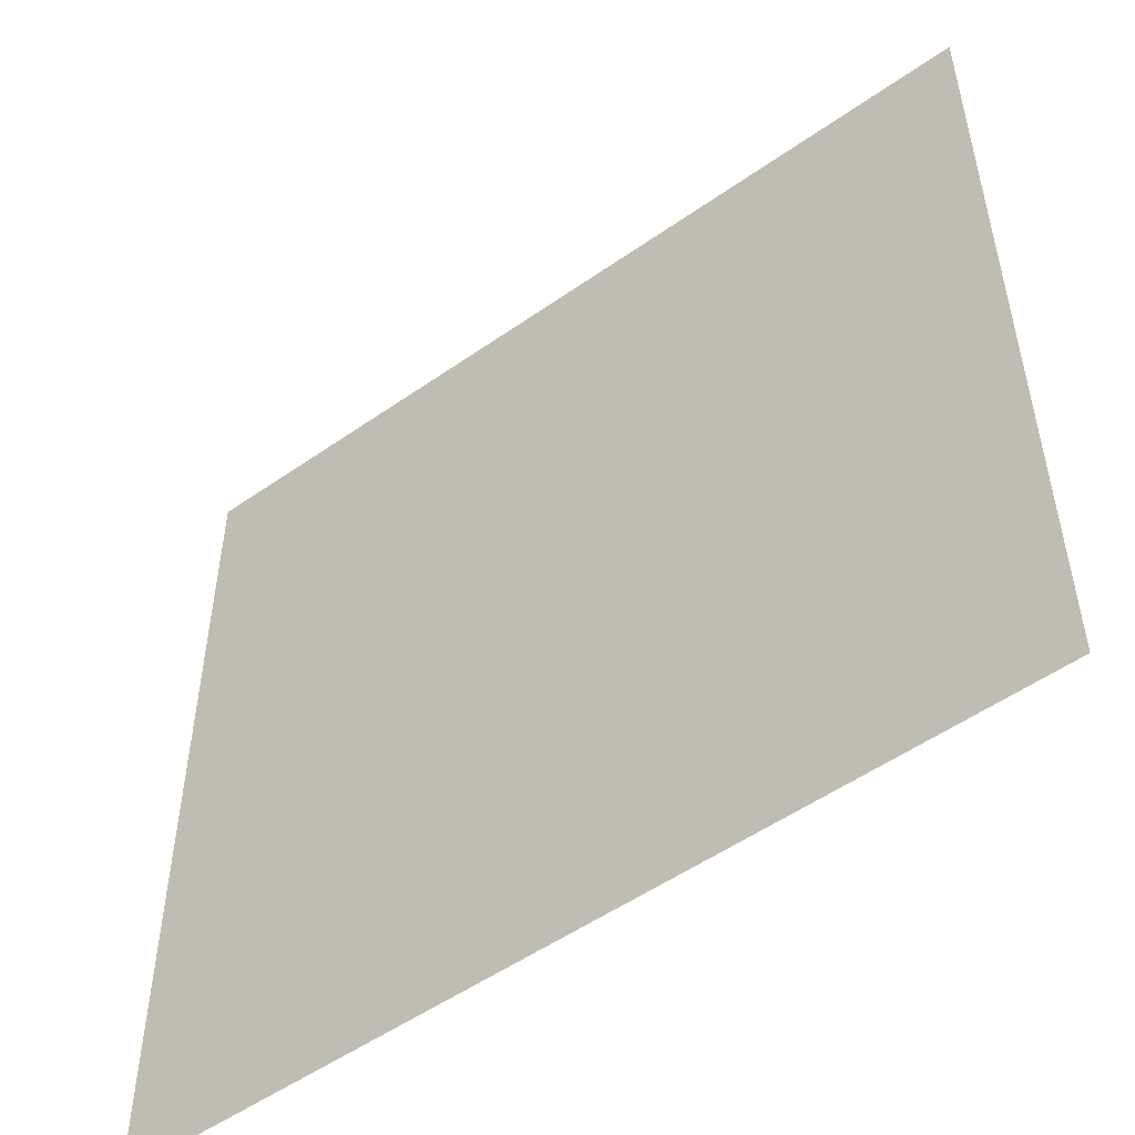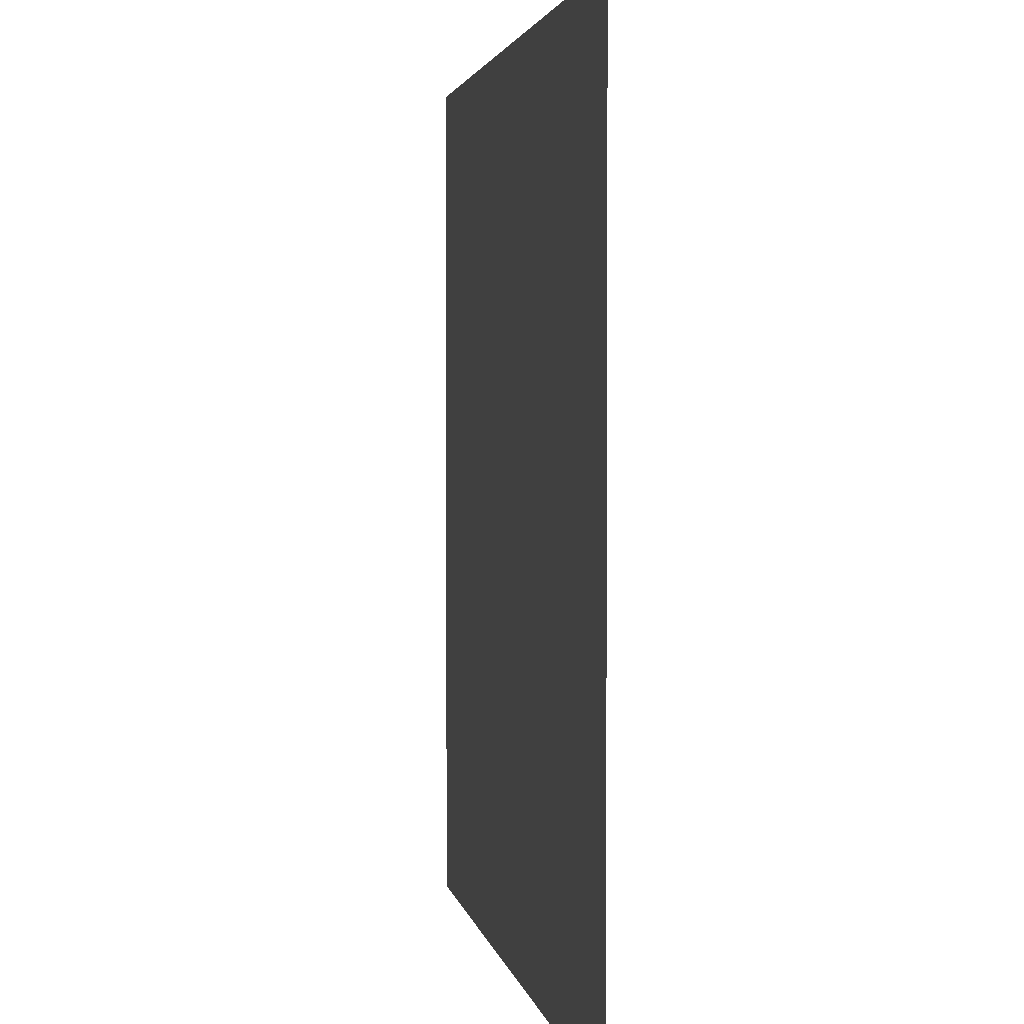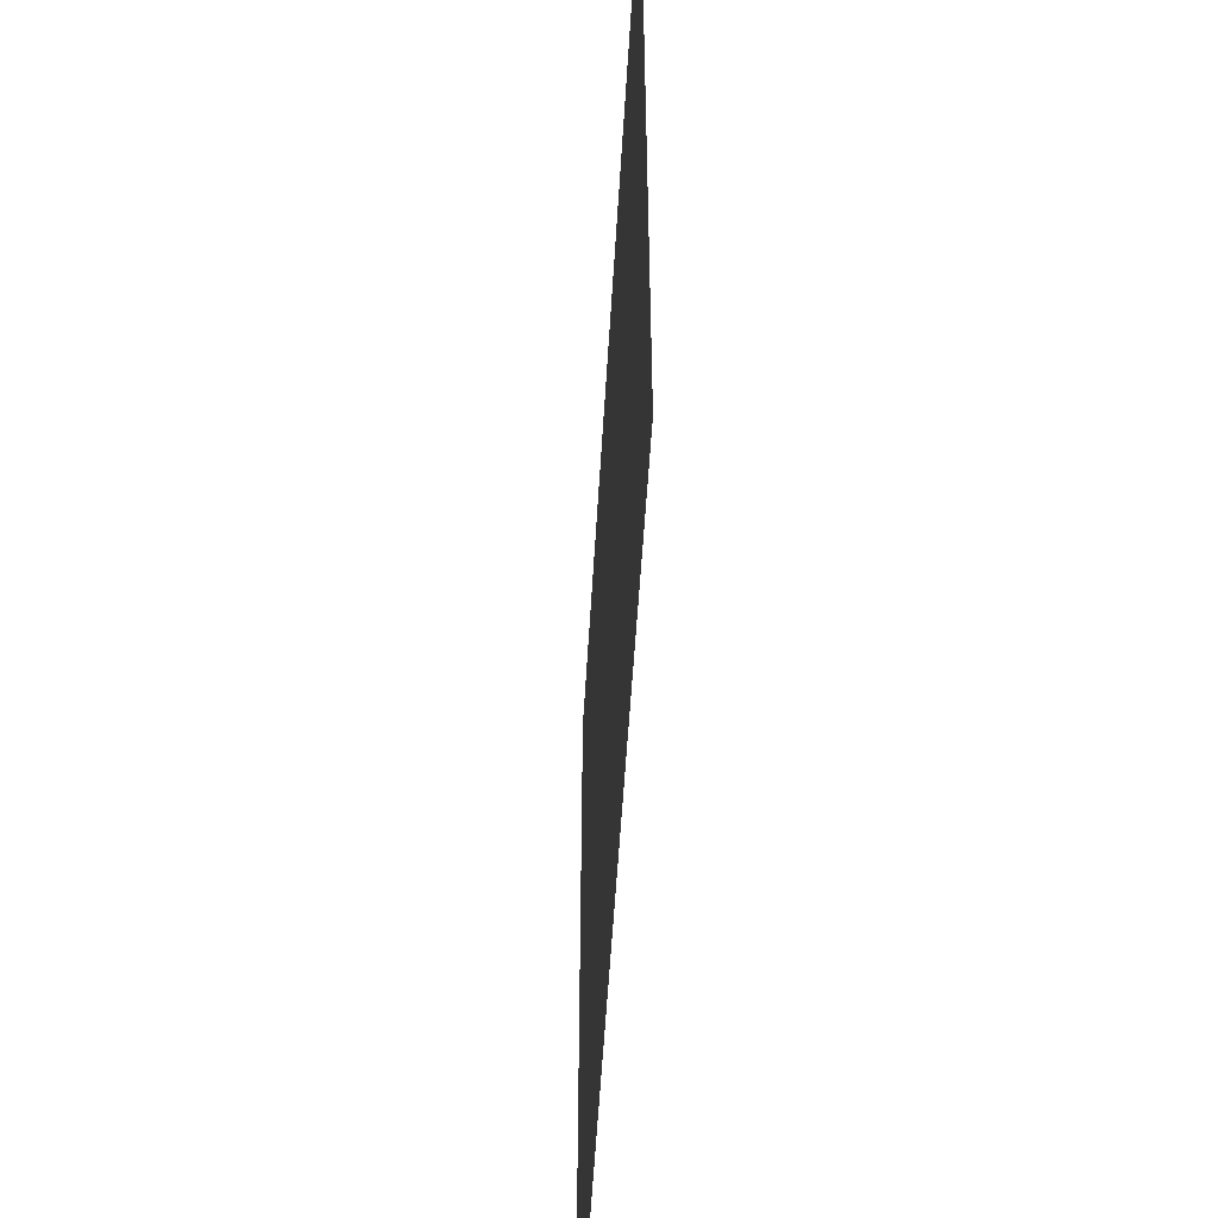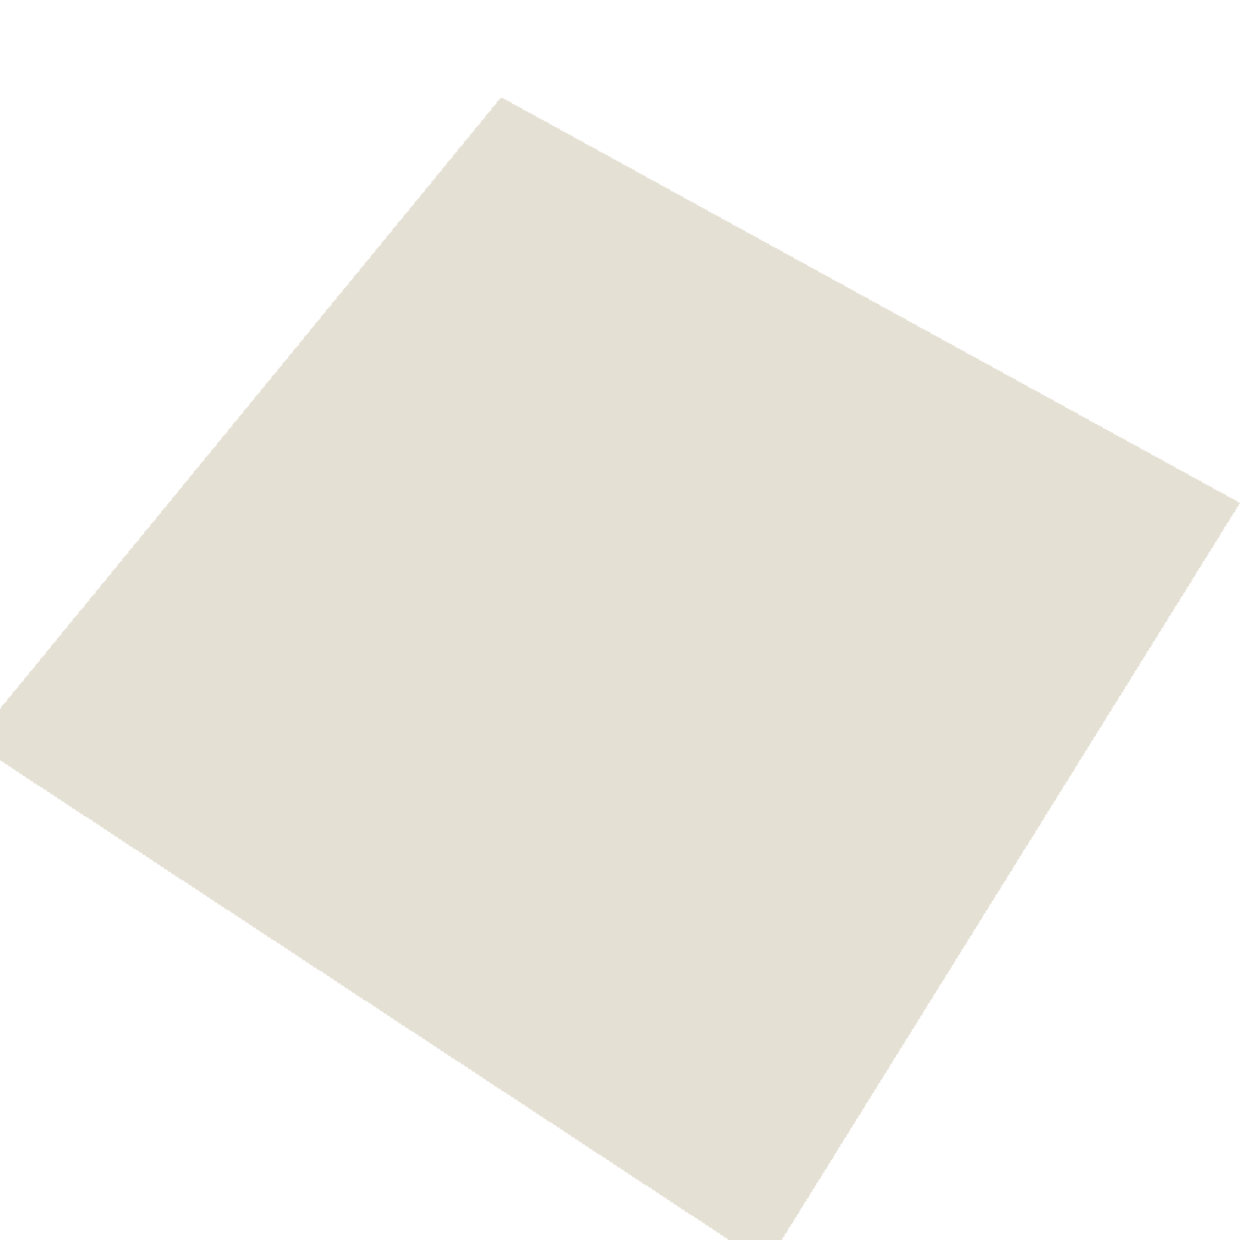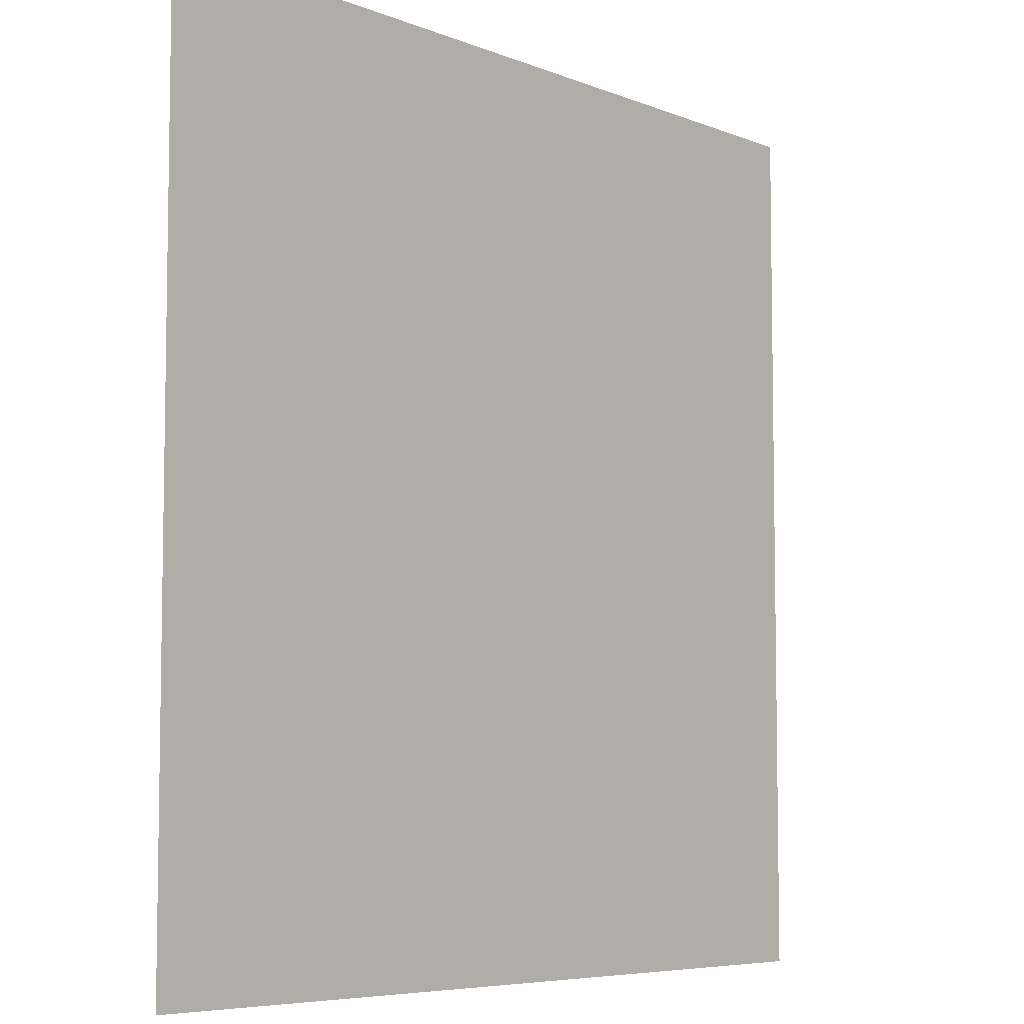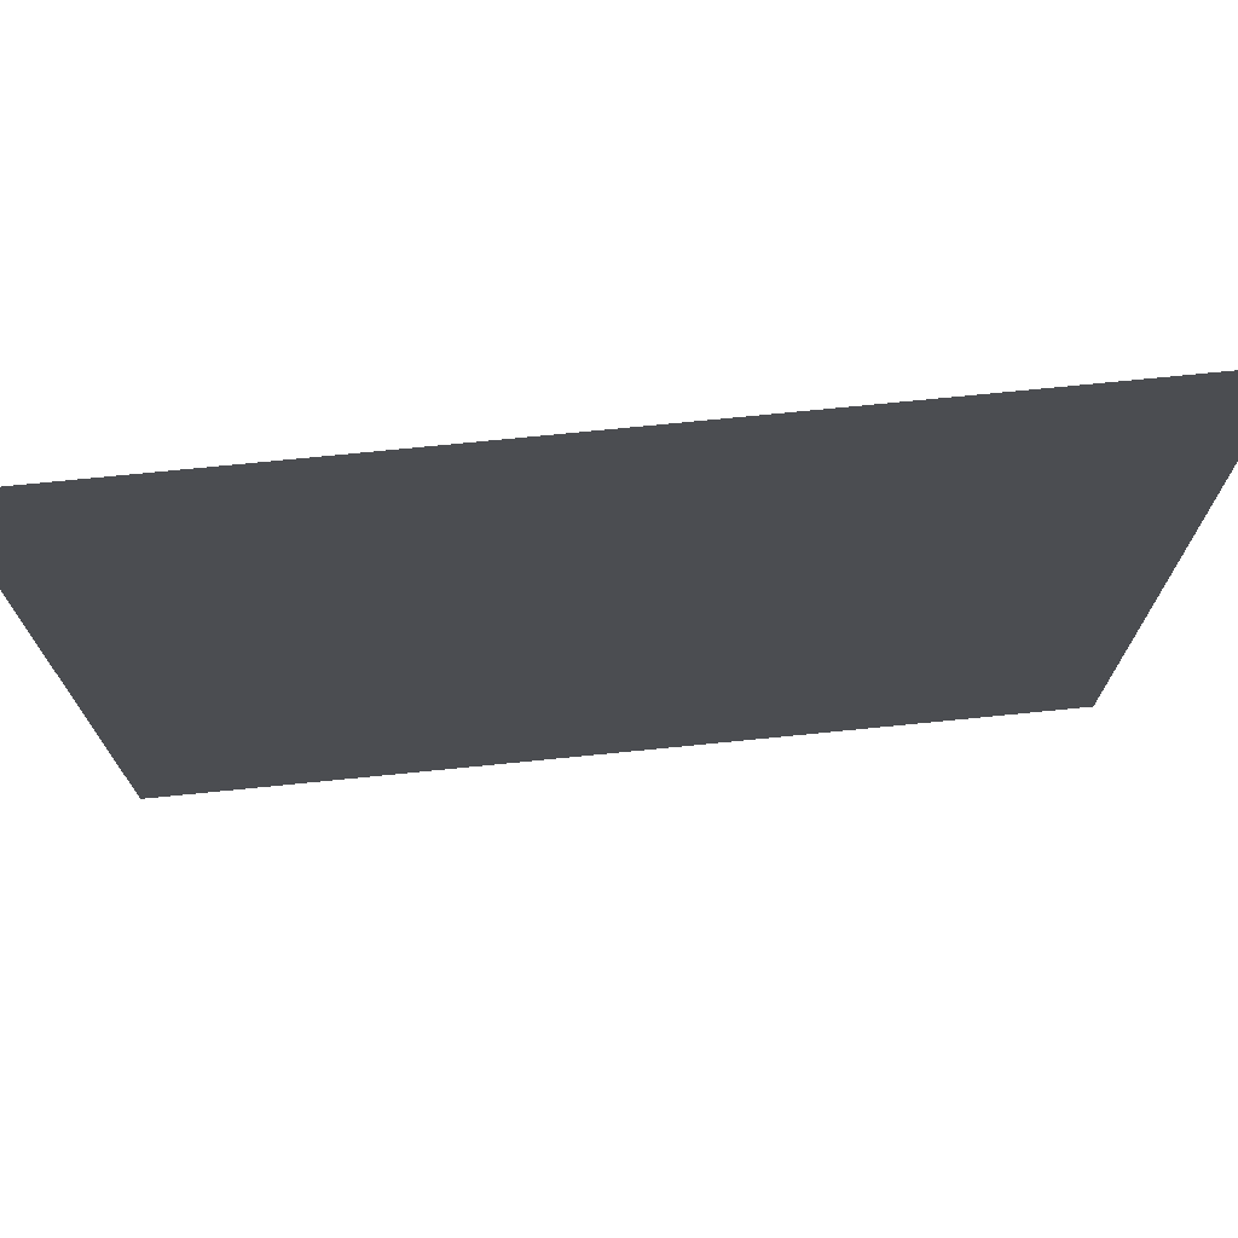
<metadata>
{"format":"obj","ext":"obj","renderer":"f3d","projection":"perspective","resolution":1024,"background":"white","views":[{"elev":-52.5,"azim":37.1,"up":"+Z"},{"elev":2.6,"azim":-99.6,"up":"+Z"},{"elev":-55.7,"azim":-93.4,"up":"+Z"},{"elev":65.7,"azim":123.3,"up":"+Y"},{"elev":-6.4,"azim":130.0,"up":"+Z"},{"elev":73.8,"azim":-5.7,"up":"+Z"}]}
</metadata>
<code>
o item/sliding_button/4
v 53 0 -64
v 62 0 -48
v 39 0 -64
v 64 0 64
v -64 0 64
v -64 0 -64
v 64 0 -64
v 27 0 22
v -12 0 16
v -31 0 -3
v -1 0 -25
v 64 0 37
v 64 0 -16
v 26 0 34
v -18 0 27
v -44 0 -4
v -4 0 -34
v 64 0 47
v 64 0 -28
f 1 2 3
f 4 5 6
f 4 6 7
f 8 9 10
f 8 10 11
f 8 11 12
f 12 11 13
f 14 15 16
f 14 16 17
f 14 17 18
f 18 17 19

</code>
